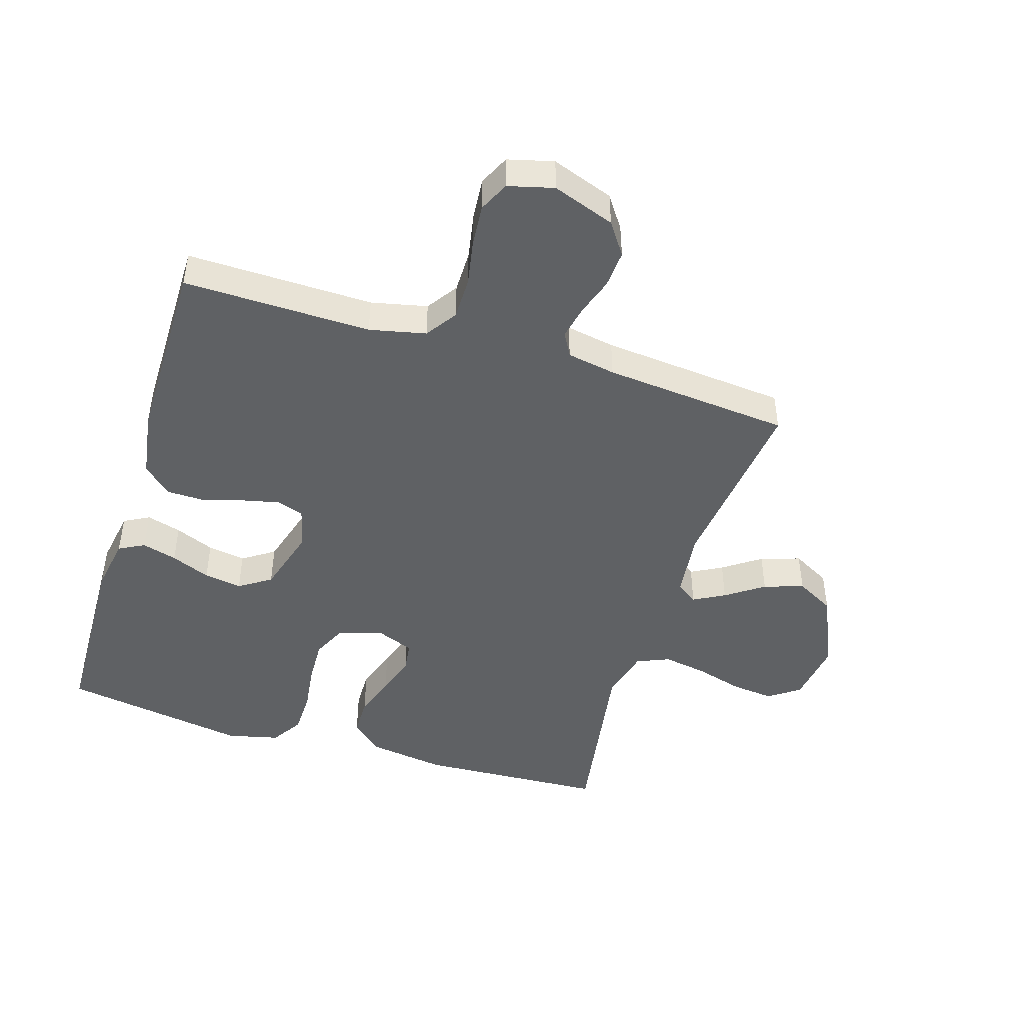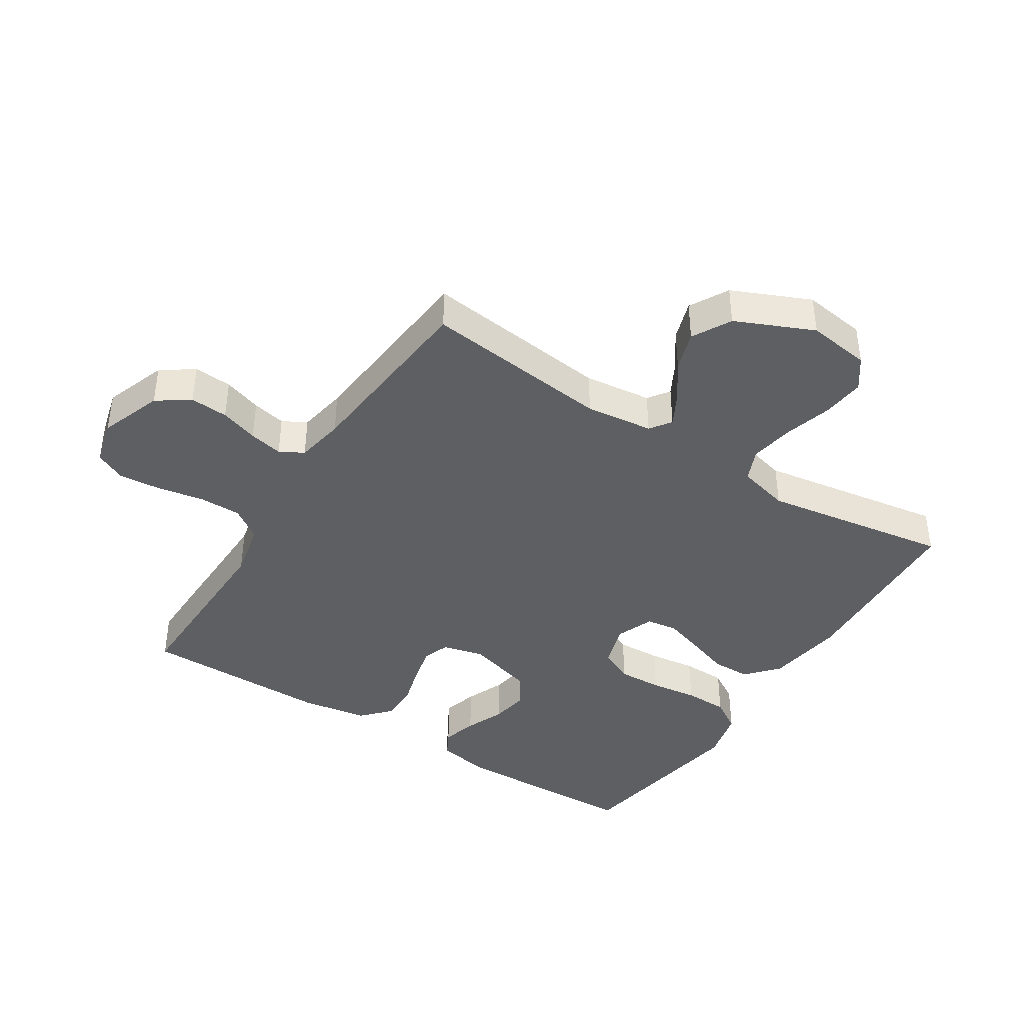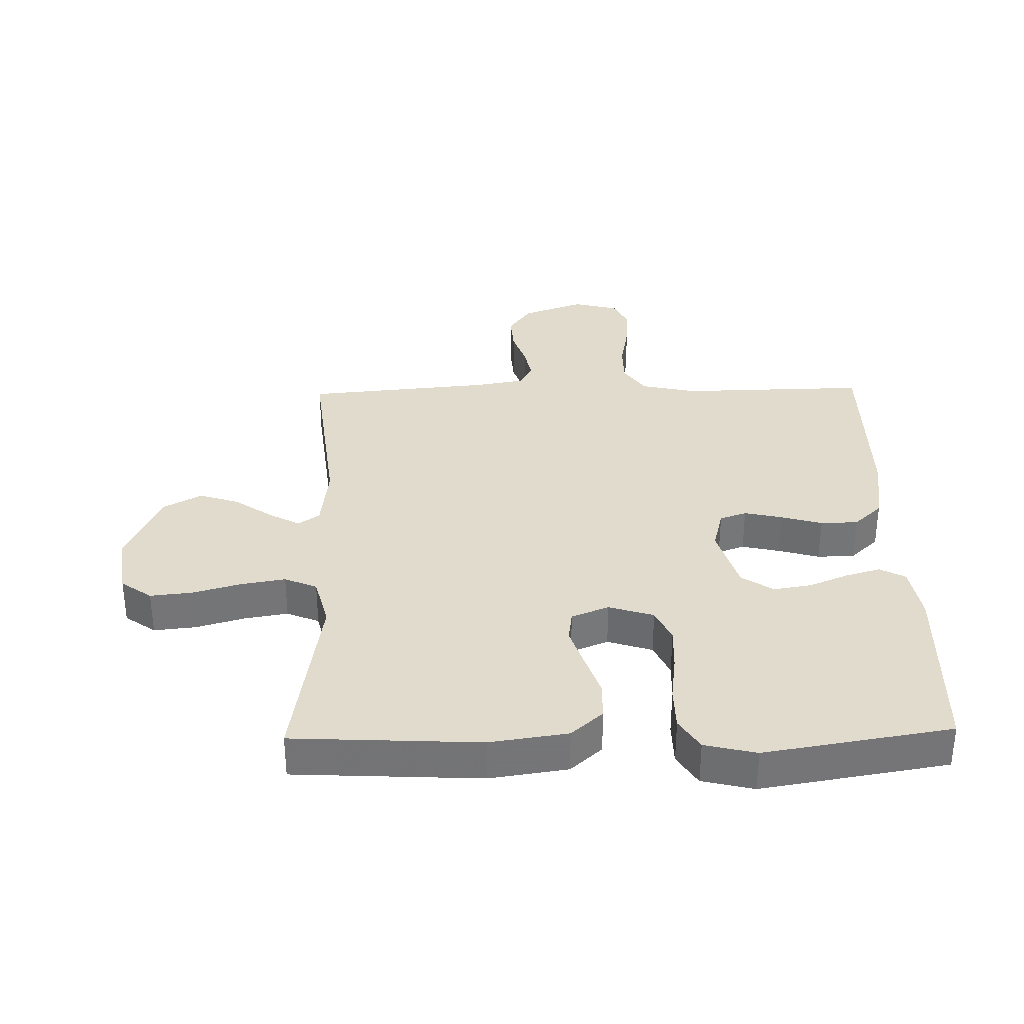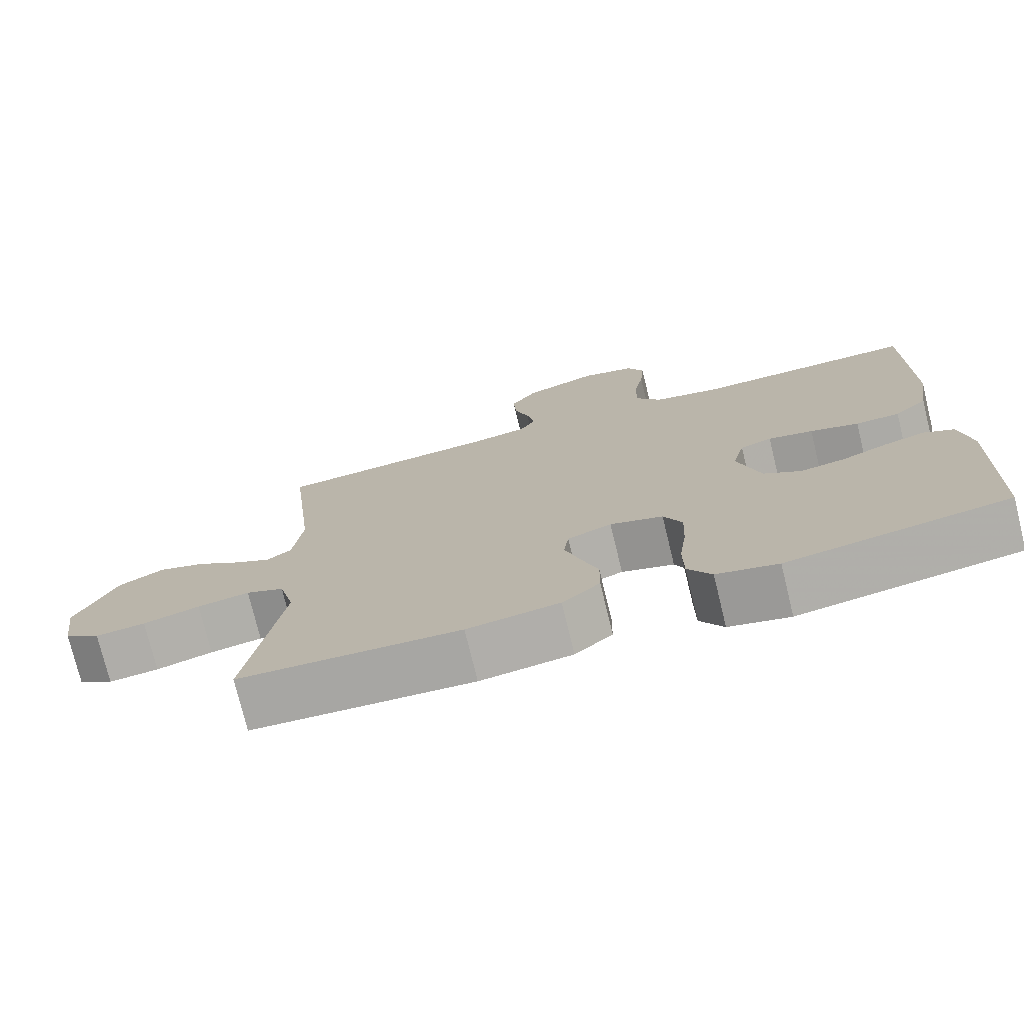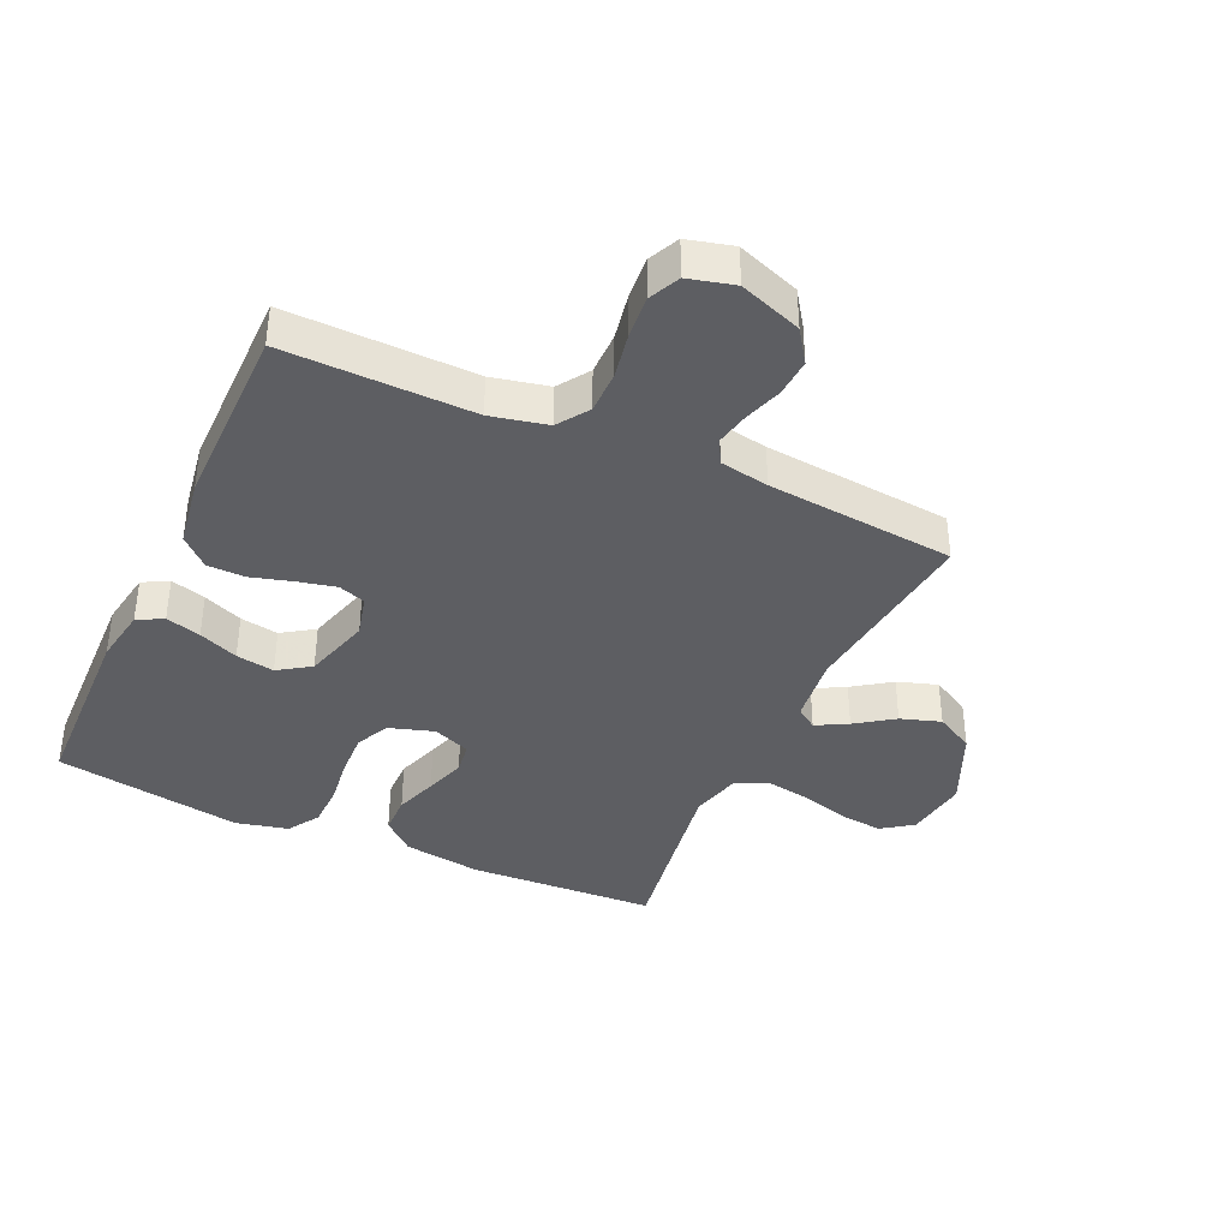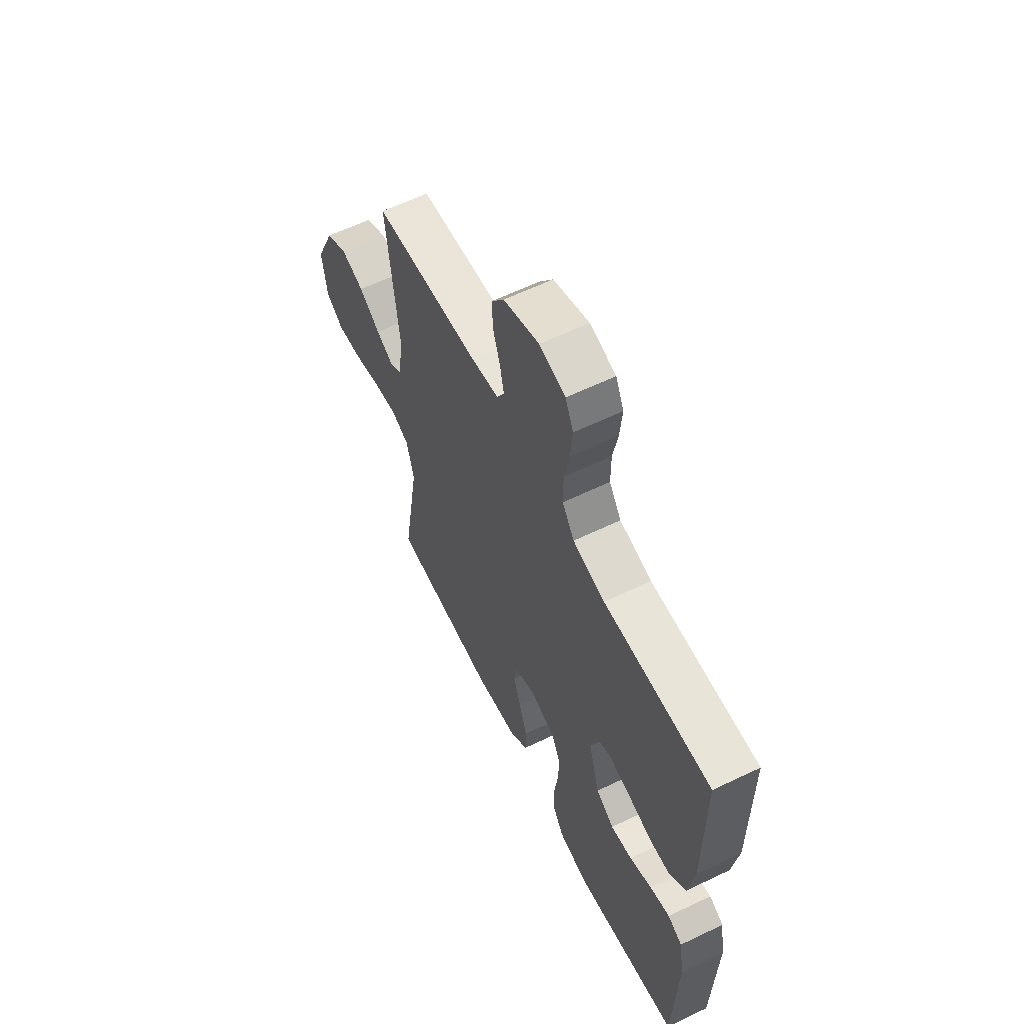
<metadata>
{"format":"obj","ext":"obj","renderer":"f3d","projection":"perspective","resolution":1024,"background":"white","views":[{"elev":-46.2,"azim":-17.3,"up":"+Y"},{"elev":-41.0,"azim":57.4,"up":"+Y"},{"elev":33.8,"azim":178.7,"up":"+Y"},{"elev":-75.4,"azim":-166.3,"up":"+Z"},{"elev":-38.6,"azim":-24.6,"up":"+Y"},{"elev":61.1,"azim":-116.1,"up":"+Z"}]}
</metadata>
<code>
v 0.5 0.07 0.5
v 0.466 0.07 0.2
v 0.479 0.07 0.092
v 0.513 0.07 0.068
v 0.563 0.07 0.095
v 0.623 0.07 0.137
v 0.687 0.07 0.158
v 0.749 0.07 0.124
v 0.804 0.07 0
v 0.79 0.07 -0.101
v 0.741 0.07 -0.136
v 0.673 0.07 -0.129
v 0.596 0.07 -0.107
v 0.525 0.07 -0.095
v 0.473 0.07 -0.117
v 0.452 0.07 -0.2
v 0.5 0.07 -0.5
v 0.2 0.07 -0.516
v 0.075 0.07 -0.498
v 0.024 0.07 -0.453
v 0.023 0.07 -0.391
v 0.046 0.07 -0.323
v 0.067 0.07 -0.258
v 0.06 0.07 -0.208
v 0 0.07 -0.184
v -0.072 0.07 -0.207
v -0.097 0.07 -0.261
v -0.094 0.07 -0.332
v -0.084 0.07 -0.408
v -0.085 0.07 -0.478
v -0.117 0.07 -0.529
v -0.2 0.07 -0.549
v -0.5 0.07 -0.5
v -0.509 0.07 -0.2
v -0.494 0.07 -0.111
v -0.453 0.07 -0.089
v -0.397 0.07 -0.105
v -0.334 0.07 -0.131
v -0.273 0.07 -0.141
v -0.222 0.07 -0.107
v -0.191 0.07 0
v -0.208 0.07 0.067
v -0.251 0.07 0.082
v -0.312 0.07 0.068
v -0.378 0.07 0.049
v -0.438 0.07 0.05
v -0.483 0.07 0.092
v -0.5 0.07 0.2
v -0.5 0.07 0.5
v -0.2 0.07 0.495
v -0.11 0.07 0.515
v -0.076 0.07 0.565
v -0.076 0.07 0.633
v -0.09 0.07 0.707
v -0.096 0.07 0.775
v -0.073 0.07 0.824
v 0 0.07 0.843
v 0.1 0.07 0.807
v 0.136 0.07 0.755
v 0.132 0.07 0.694
v 0.112 0.07 0.633
v 0.101 0.07 0.579
v 0.122 0.07 0.541
v 0.2 0.07 0.527
v 0.5 0 0.5
v 0.466 0 0.2
v 0.479 0 0.092
v 0.513 0 0.068
v 0.563 0 0.095
v 0.623 0 0.137
v 0.687 0 0.158
v 0.749 0 0.124
v 0.804 0 0
v 0.79 0 -0.101
v 0.741 0 -0.136
v 0.673 0 -0.129
v 0.596 0 -0.107
v 0.525 0 -0.095
v 0.473 0 -0.117
v 0.452 0 -0.2
v 0.5 0 -0.5
v 0.2 0 -0.516
v 0.075 0 -0.498
v 0.024 0 -0.453
v 0.023 0 -0.391
v 0.046 0 -0.323
v 0.067 0 -0.258
v 0.06 0 -0.208
v 0 0 -0.184
v -0.072 0 -0.207
v -0.097 0 -0.261
v -0.094 0 -0.332
v -0.084 0 -0.408
v -0.085 0 -0.478
v -0.117 0 -0.529
v -0.2 0 -0.549
v -0.5 0 -0.5
v -0.509 0 -0.2
v -0.494 0 -0.111
v -0.453 0 -0.089
v -0.397 0 -0.105
v -0.334 0 -0.131
v -0.273 0 -0.141
v -0.222 0 -0.107
v -0.191 0 0
v -0.208 0 0.067
v -0.251 0 0.082
v -0.312 0 0.068
v -0.378 0 0.049
v -0.438 0 0.05
v -0.483 0 0.092
v -0.5 0 0.2
v -0.5 0 0.5
v -0.2 0 0.495
v -0.11 0 0.515
v -0.076 0 0.565
v -0.076 0 0.633
v -0.09 0 0.707
v -0.096 0 0.775
v -0.073 0 0.824
v 0 0 0.843
v 0.1 0 0.807
v 0.136 0 0.755
v 0.132 0 0.694
v 0.112 0 0.633
v 0.101 0 0.579
v 0.122 0 0.541
v 0.2 0 0.527
f 58 59 60 61
f 58 61 62
f 57 58 62
f 56 57 62
f 53 54 55 56
f 52 53 56 62
f 51 52 62 63
f 47 48 49 50
f 44 45 46 47
f 43 44 47 50
f 42 43 50 51
f 35 36 37 38
f 35 38 39
f 34 35 39
f 33 34 39
f 32 33 39 40
f 28 29 30 31
f 27 28 31 32
f 19 20 21 22
f 19 22 23
f 16 17 18 19
f 15 16 19 23
f 14 15 23 24
f 10 11 12 13
f 10 13 14
f 9 10 14
f 5 6 7 8
f 4 5 8 9
f 64 1 2
f 64 2 3
f 63 64 3
f 41 42 51 63
f 41 63 3
f 27 32 40 41
f 26 27 41
f 25 26 41 3
f 24 25 3 4
f 4 9 14 24
f 125 124 123 122
f 126 125 122
f 126 122 121
f 126 121 120
f 120 119 118 117
f 126 120 117 116
f 127 126 116 115
f 114 113 112 111
f 111 110 109 108
f 114 111 108 107
f 115 114 107 106
f 102 101 100 99
f 103 102 99
f 103 99 98
f 103 98 97
f 104 103 97 96
f 95 94 93 92
f 96 95 92 91
f 86 85 84 83
f 87 86 83
f 83 82 81 80
f 87 83 80 79
f 88 87 79 78
f 77 76 75 74
f 78 77 74
f 78 74 73
f 72 71 70 69
f 73 72 69 68
f 66 65 128
f 67 66 128
f 67 128 127
f 127 115 106 105
f 67 127 105
f 105 104 96 91
f 105 91 90
f 67 105 90 89
f 68 67 89 88
f 88 78 73 68
f 1 65 66 2
f 2 66 67 3
f 3 67 68 4
f 4 68 69 5
f 5 69 70 6
f 6 70 71 7
f 7 71 72 8
f 8 72 73 9
f 9 73 74 10
f 10 74 75 11
f 11 75 76 12
f 12 76 77 13
f 13 77 78 14
f 14 78 79 15
f 15 79 80 16
f 16 80 81 17
f 17 81 82 18
f 18 82 83 19
f 19 83 84 20
f 20 84 85 21
f 21 85 86 22
f 22 86 87 23
f 23 87 88 24
f 24 88 89 25
f 25 89 90 26
f 26 90 91 27
f 27 91 92 28
f 28 92 93 29
f 29 93 94 30
f 30 94 95 31
f 31 95 96 32
f 32 96 97 33
f 33 97 98 34
f 34 98 99 35
f 35 99 100 36
f 36 100 101 37
f 37 101 102 38
f 38 102 103 39
f 39 103 104 40
f 40 104 105 41
f 41 105 106 42
f 42 106 107 43
f 43 107 108 44
f 44 108 109 45
f 45 109 110 46
f 46 110 111 47
f 47 111 112 48
f 48 112 113 49
f 49 113 114 50
f 50 114 115 51
f 51 115 116 52
f 52 116 117 53
f 53 117 118 54
f 54 118 119 55
f 55 119 120 56
f 56 120 121 57
f 57 121 122 58
f 58 122 123 59
f 59 123 124 60
f 60 124 125 61
f 61 125 126 62
f 62 126 127 63
f 63 127 128 64
f 64 128 65 1

</code>
